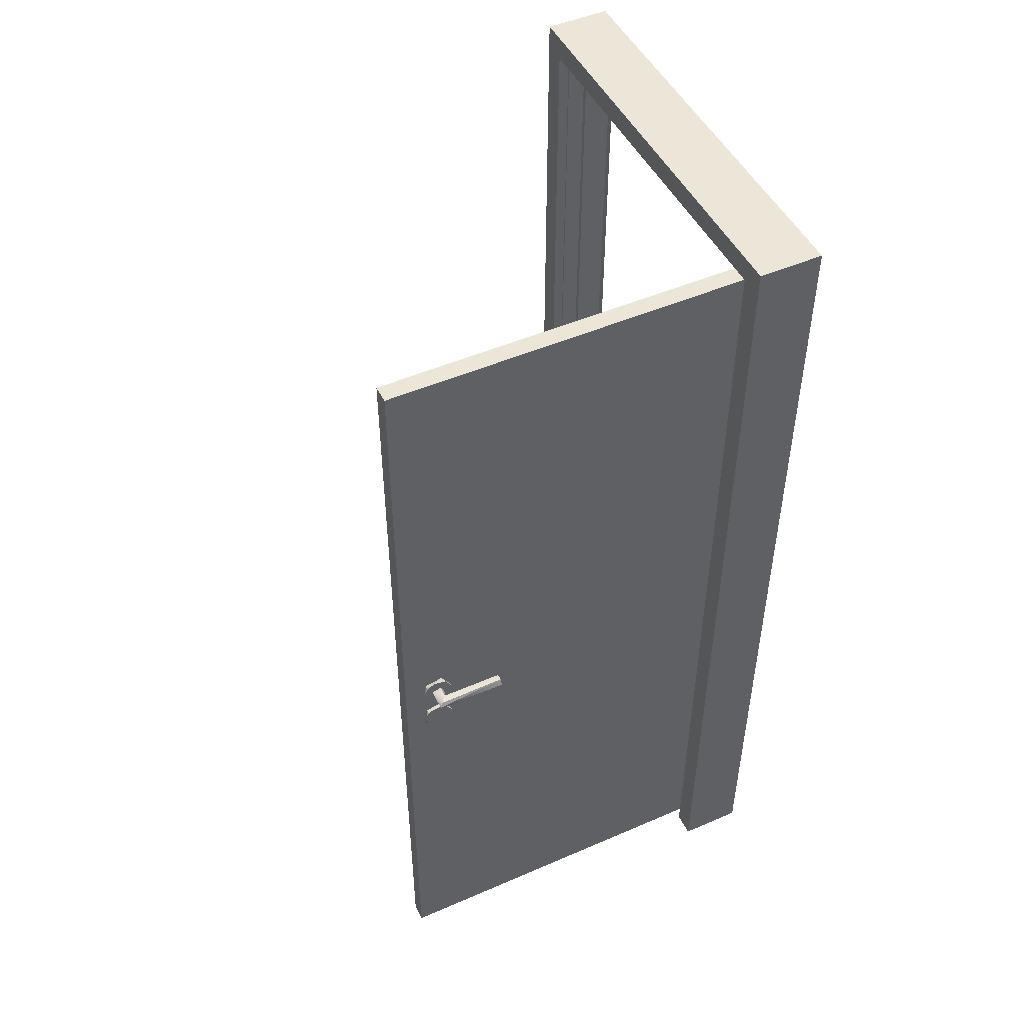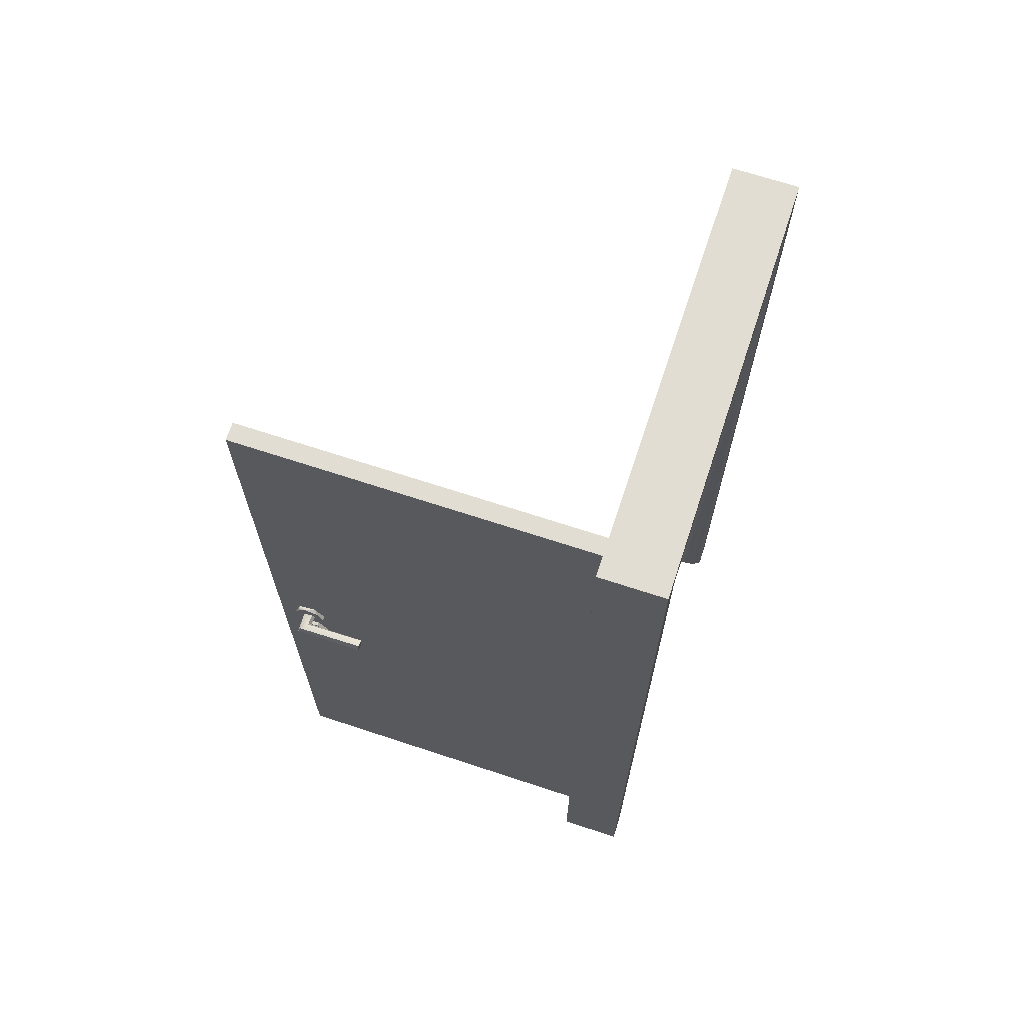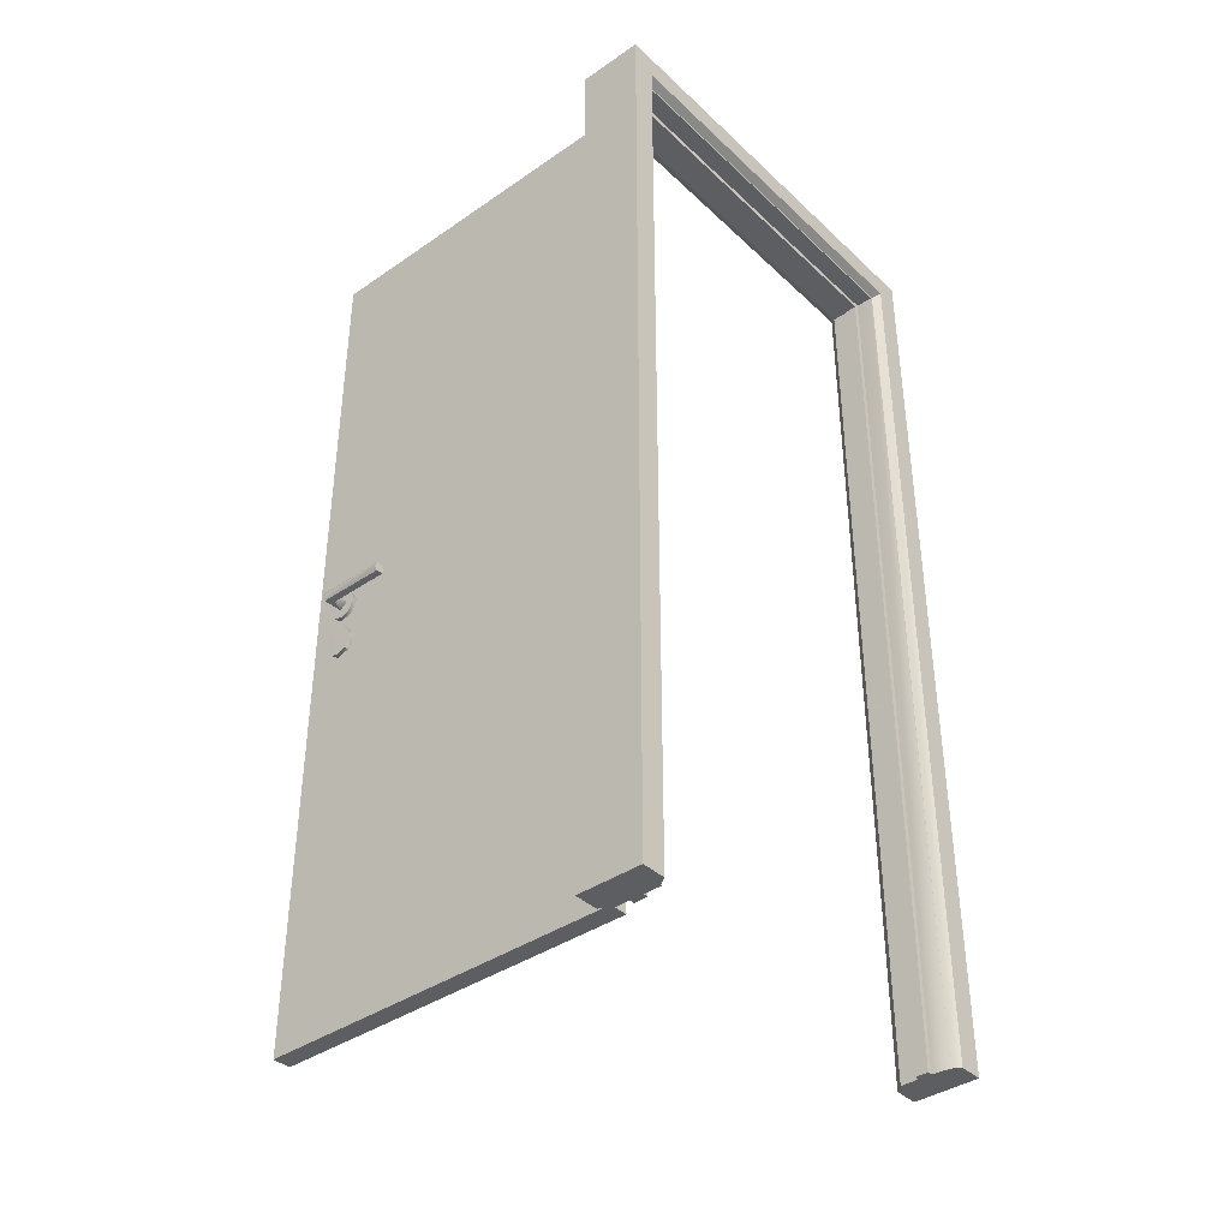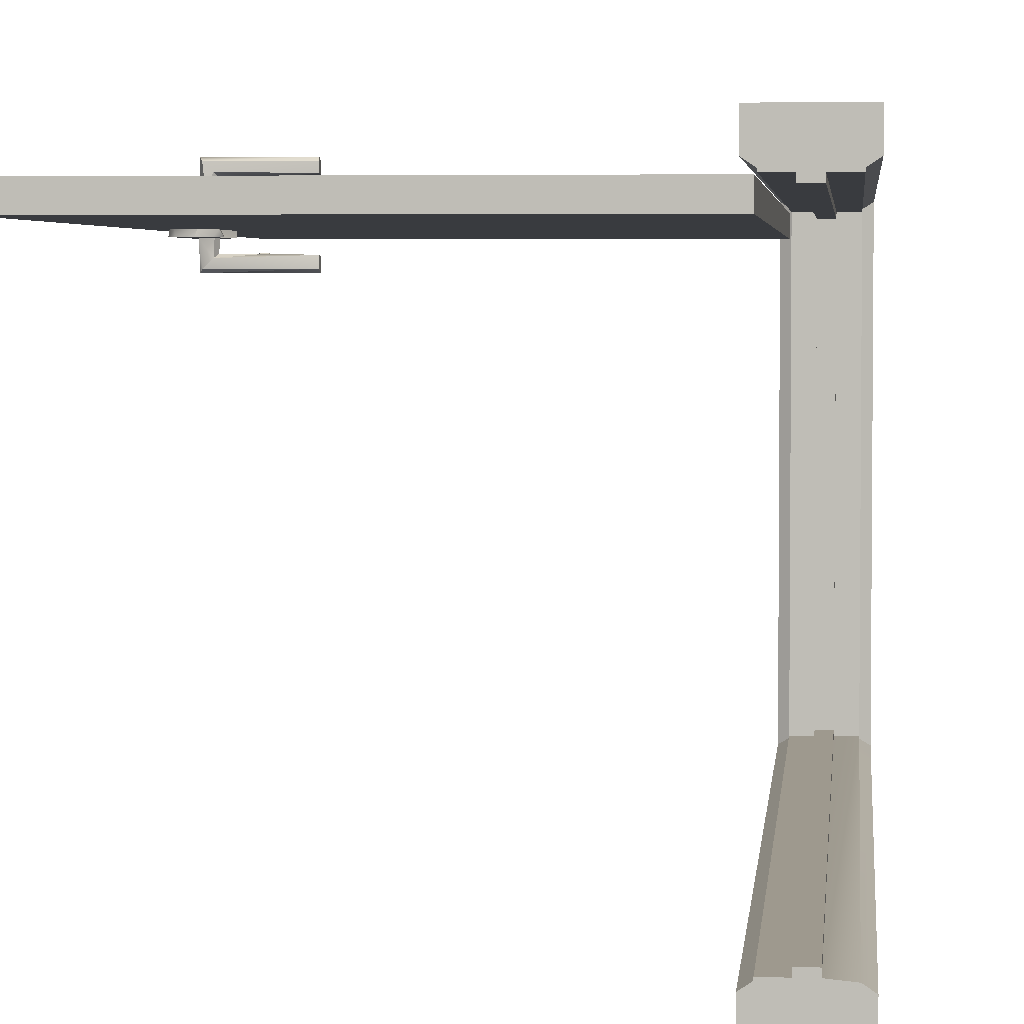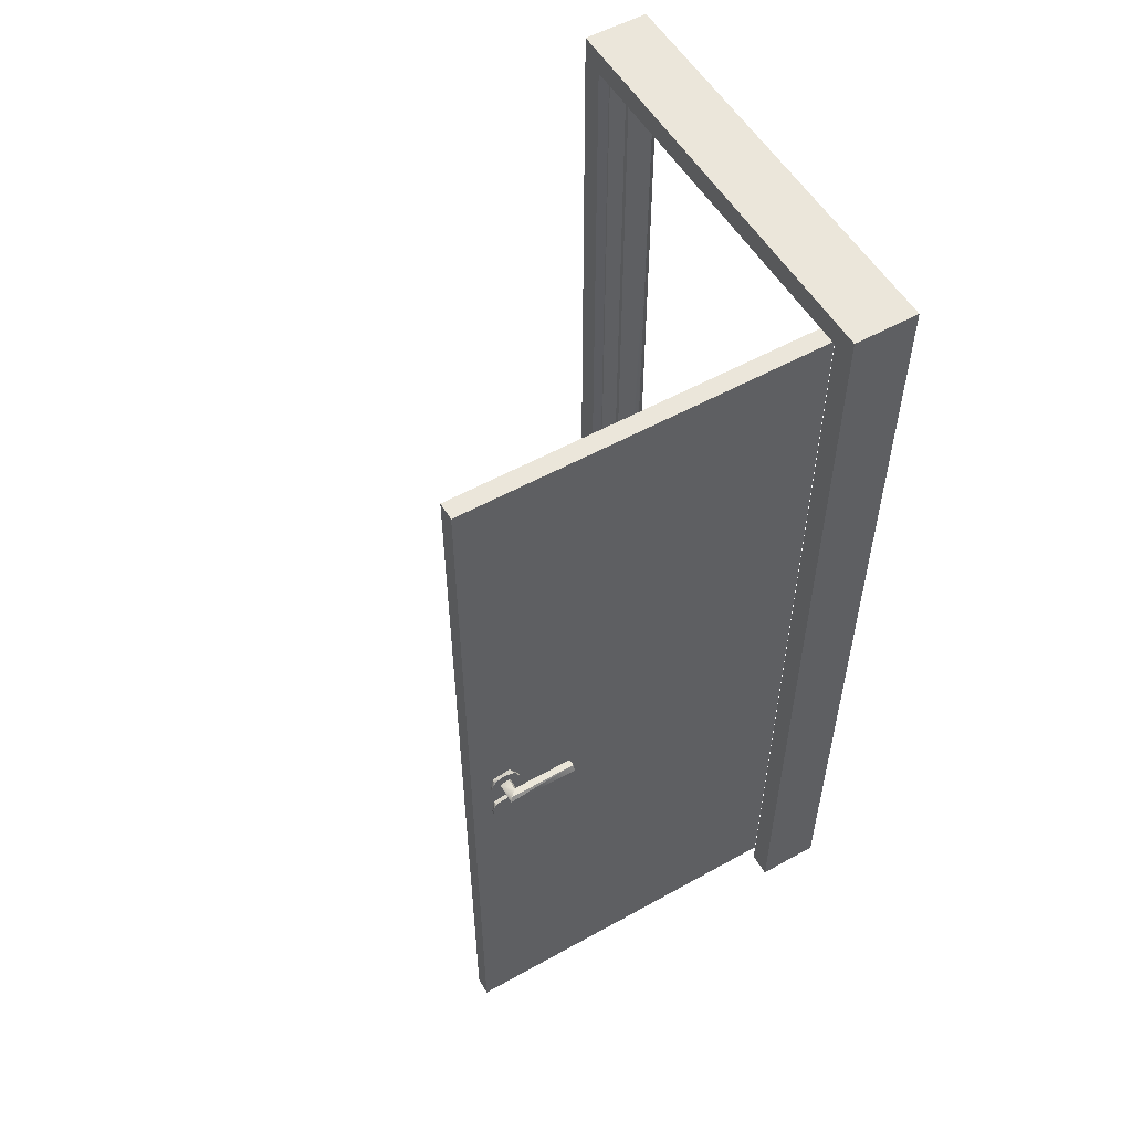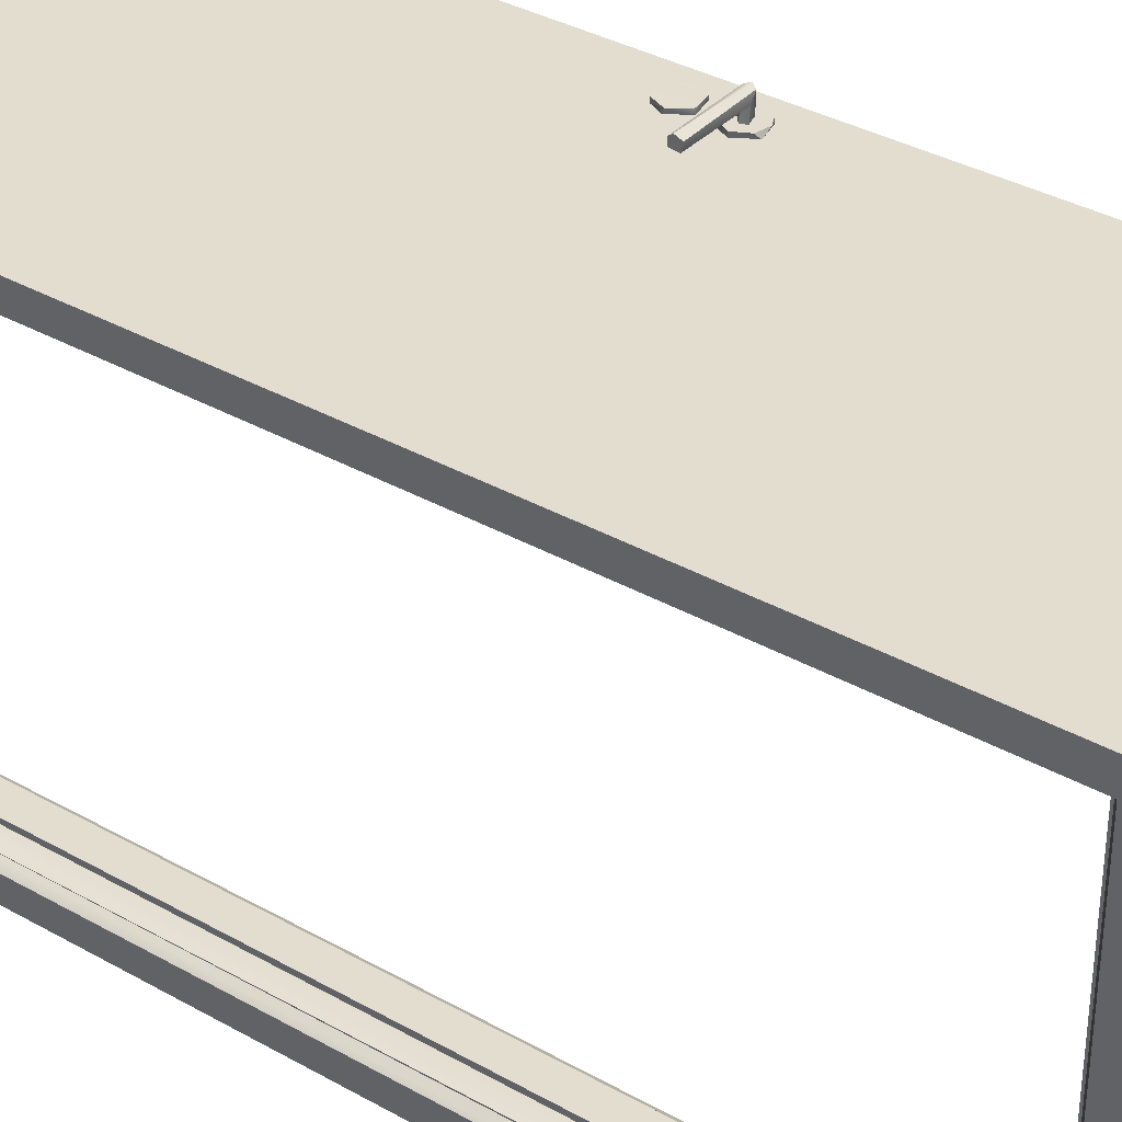
<metadata>
{"format":"obj","ext":"obj","renderer":"f3d","projection":"perspective","resolution":1024,"background":"white","views":[{"elev":48.8,"azim":-25.7,"up":"+Y"},{"elev":68.1,"azim":18.3,"up":"+Y"},{"elev":-39.0,"azim":40.8,"up":"+Y"},{"elev":3.5,"azim":5.3,"up":"+Z"},{"elev":54.9,"azim":-30.4,"up":"+Y"},{"elev":35.6,"azim":126.7,"up":"+Z"}]}
</metadata>
<code>
g
v 0.335 -1.061 -0.482
v 0.408 -1.061 -0.482
v 0.335 -1.061 -0.428
v 0.353 -1.061 -0.416
v 0.481 -1.061 -0.482
v 0.423 -1.061 -0.412
v 0.481 -1.061 -0.428
v 0.463 -1.061 -0.416
v 0.353 -1.061 -0.412
v 0.393 -1.061 -0.412
v 0.393 -1.061 -0.401
v 0.423 -1.061 -0.401
v 0.335 -1.061 0.482
v 0.335 -1.061 0.428
v 0.353 -1.061 0.416
v 0.408 -1.061 0.482
v 0.481 -1.061 0.482
v 0.393 -1.061 0.412
v 0.481 -1.061 0.428
v 0.353 -1.061 0.412
v 0.463 -1.061 0.416
v 0.463 -1.061 0.412
v 0.423 -1.061 0.412
v 0.423 -1.061 0.401
v 0.393 -1.061 0.401
v 0.408 1.061 0.482
v 0.335 1.061 0.482
v 0.408 1.061 -0.482
v 0.335 1.007 0.428
v 0.335 1.061 -0.482
v 0.335 1.007 -0.428
v 0.353 0.995 0.416
v 0.353 0.995 -0.416
v 0.353 0.991 -0.412
v 0.353 0.991 0.412
v 0.393 0.991 0.412
v 0.393 0.991 -0.412
v 0.393 0.98 -0.401
v 0.393 0.98 0.401
v 0.423 0.98 0.401
v 0.423 0.98 -0.401
v 0.423 0.991 -0.412
v 0.423 0.991 0.412
v 0.463 0.991 0.412
v 0.463 0.991 -0.412
v 0.463 0.995 -0.416
v 0.463 0.995 0.416
v 0.481 1.007 -0.428
v 0.481 1.007 0.428
v 0.481 1.061 -0.482
v 0.481 1.061 0.482
v -0.377 -0.019 0.419
v -0.379 -0.019 0.439
v -0.384 -0.031 0.445
v -0.394 -0.033 0.419
v -0.399 -0.03 0.46
v -0.405 -0.014 0.419
v -0.404 -0.019 0.465
v -0.399 -0.009 0.46
v -0.384 -0.007 0.445
v -0.383 -0.008 0.419
v -0.312 -0.019 0.439
v -0.245 -0.011 0.442
v -0.245 -0.03 0.444
v -0.245 -0.03 0.459
v -0.245 -0.022 0.465
v -0.245 -0.007 0.459
v -0.377 -0.019 0.359
v -0.384 -0.007 0.333
v -0.379 -0.019 0.339
v -0.394 -0.006 0.359
v -0.399 -0.009 0.319
v -0.405 -0.024 0.359
v -0.404 -0.019 0.313
v -0.399 -0.03 0.319
v -0.383 -0.03 0.359
v -0.384 -0.031 0.333
v -0.245 -0.008 0.335
v -0.312 -0.019 0.339
v -0.245 -0.008 0.32
v -0.245 -0.017 0.314
v -0.245 -0.031 0.319
v -0.245 -0.028 0.337
v 0.408 -0.035 0.482
v -0.419 0.006 0.409
v -0.428 -0.019 0.419
v -0.423 -0.035 0.409
v -0.411 -0.049 0.419
v -0.398 -0.055 0.409
v -0.388 -0.054 0.419
v -0.369 -0.047 0.419
v -0.368 -0.046 0.409
v -0.355 -0.019 0.409
v -0.355 -0.019 0.419
v -0.377 0.016 0.409
v -0.369 0.009 0.419
v -0.398 0.016 0.419
v -0.417 -0.044 0.359
v -0.417 -0.045 0.369
v -0.427 -0.019 0.359
v -0.425 -0.002 0.369
v -0.417 0.007 0.359
v -0.391 0.016 0.359
v -0.377 0.016 0.369
v -0.369 0.009 0.359
v -0.355 -0.019 0.359
v -0.355 -0.019 0.369
v -0.377 -0.054 0.369
v -0.371 -0.049 0.359
v -0.402 -0.053 0.359
v -0.425 -0.106 0.419
v -0.419 -0.091 0.409
v -0.424 -0.13 0.419
v -0.423 -0.132 0.409
v -0.408 -0.148 0.419
v -0.398 -0.152 0.409
v -0.388 -0.152 0.419
v -0.369 -0.144 0.419
v -0.368 -0.144 0.409
v -0.355 -0.117 0.409
v -0.355 -0.113 0.419
v -0.377 -0.082 0.409
v -0.377 -0.083 0.419
v -0.415 -0.089 0.419
v -0.366 -0.092 0.359
v -0.355 -0.117 0.359
v -0.364 -0.091 0.369
v -0.359 -0.132 0.369
v -0.366 -0.142 0.359
v -0.384 -0.152 0.369
v -0.388 -0.152 0.359
v -0.414 -0.144 0.359
v -0.415 -0.144 0.369
v -0.428 -0.117 0.359
v -0.427 -0.117 0.369
v -0.414 -0.089 0.359
v -0.406 -0.082 0.369
v -0.384 -0.081 0.359
v -0.47 0.989 0.37
v -0.47 0.989 0.41
v 0.35 0.989 0.41
v 0.35 0.989 0.37
v -0.47 -1.051 0.41
v -0.47 -1.051 0.37
v -0.023 -1.051 0.37
v 0.35 -0.031 0.37
v 0.35 -1.051 0.37
v 0.35 -1.051 0.41
v -0.416 0.006 0.419
g
f 3 1 2
f 3 6 4
f 2 6 3
f 5 6 2
f 7 6 5
f 8 6 7
f 10 9 4
f 6 10 4
f 6 11 10
f 12 11 6
f 16 13 14
f 18 14 15
f 14 18 16
f 17 16 18
f 18 15 20
f 17 18 19
f 21 19 18
f 22 21 23
f 18 23 21
f 23 18 24
f 25 24 18
f 28 27 26
f 28 30 27
f 27 30 31
f 29 27 31
f 32 29 31
f 32 31 33
f 35 32 33
f 33 34 35
f 36 35 34
f 34 37 36
f 37 39 36
f 39 37 38
f 39 38 41
f 41 40 39
f 40 41 42
f 42 43 40
f 44 43 42
f 44 42 45
f 44 45 46
f 47 44 46
f 49 47 46
f 49 46 48
f 49 48 50
f 50 51 49
f 50 28 51
f 26 51 28
f 2 1 28
f 1 3 31
f 3 4 31
f 33 31 4
f 4 9 34
f 34 33 4
f 9 10 37
f 9 37 34
f 11 12 38
f 41 38 12
f 12 6 41
f 42 41 6
f 6 8 45
f 45 42 6
f 10 11 38
f 10 38 37
f 1 31 30
f 1 30 28
f 53 54 52
f 55 52 54
f 54 56 55
f 57 55 56
f 56 58 57
f 57 58 59
f 57 59 60
f 61 57 60
f 60 53 61
f 53 52 61
f 64 62 63
f 64 54 62
f 54 53 62
f 54 64 65
f 56 54 65
f 56 65 66
f 58 56 66
f 66 67 58
f 59 58 67
f 60 59 67
f 67 63 60
f 60 62 53
f 62 60 63
f 70 69 68
f 71 68 69
f 69 72 71
f 73 71 72
f 72 74 73
f 73 74 75
f 73 75 77
f 76 73 77
f 77 70 76
f 70 68 76
f 78 79 83
f 78 69 79
f 69 70 79
f 69 78 80
f 72 69 80
f 72 80 81
f 74 72 81
f 81 82 74
f 75 74 82
f 77 75 82
f 82 83 77
f 77 79 70
f 79 77 83
f 27 84 26
f 13 84 27
f 13 16 84
f 14 13 27
f 14 27 29
f 29 32 14
f 15 14 32
f 15 32 35
f 35 20 15
f 20 35 36
f 36 18 20
f 18 36 39
f 39 25 18
f 24 25 39
f 39 40 24
f 40 43 24
f 23 24 43
f 22 23 43
f 43 44 22
f 47 21 22
f 22 44 47
f 21 47 49
f 49 19 21
f 84 16 17
f 17 51 84
f 26 84 51
f 17 49 51
f 17 19 49
f 5 2 28
f 5 28 50
f 5 50 48
f 48 7 5
f 8 7 48
f 8 46 45
f 8 48 46
f 85 86 149
f 87 86 85
f 87 88 86
f 89 88 87
f 89 90 88
f 89 91 90
f 92 91 89
f 94 91 92
f 92 93 94
f 94 93 95
f 96 94 95
f 95 97 96
f 85 97 95
f 85 149 97
f 98 99 101
f 101 100 98
f 101 102 100
f 104 102 101
f 104 103 102
f 104 105 103
f 106 105 104
f 104 107 106
f 106 107 108
f 109 106 108
f 108 110 109
f 99 110 108
f 99 98 110
f 112 111 124
f 114 111 112
f 114 113 111
f 114 115 113
f 116 115 114
f 116 117 115
f 116 118 117
f 119 118 116
f 121 118 119
f 119 120 121
f 121 120 122
f 123 121 122
f 122 124 123
f 112 124 122
f 127 126 125
f 128 126 127
f 128 129 126
f 130 129 128
f 130 131 129
f 130 132 131
f 133 132 130
f 134 132 133
f 133 135 134
f 134 135 137
f 136 134 137
f 137 138 136
f 127 138 137
f 127 125 138
f 141 139 140
f 139 141 142
f 140 139 143
f 144 143 139
f 139 146 144
f 146 145 144
f 139 142 146
f 145 146 147
f 145 147 148
f 145 143 144
f 143 145 148
f 143 148 140
f 141 140 148
f 146 148 147
f 146 141 148
f 146 142 141
f 64 63 67
f 66 65 64
f 67 66 64
f 78 83 82
f 81 80 78
f 82 81 78
f 97 94 96
f 97 91 94
f 90 91 97
f 88 90 97
f 149 86 88
f 97 149 88
f 109 105 106
f 103 105 109
f 102 103 109
f 110 102 109
f 110 98 102
f 98 100 102
f 123 118 121
f 117 118 123
f 115 117 123
f 124 115 123
f 124 113 115
f 113 124 111
f 138 134 136
f 138 132 134
f 131 132 138
f 138 129 131
f 125 126 129
f 129 138 125

</code>
